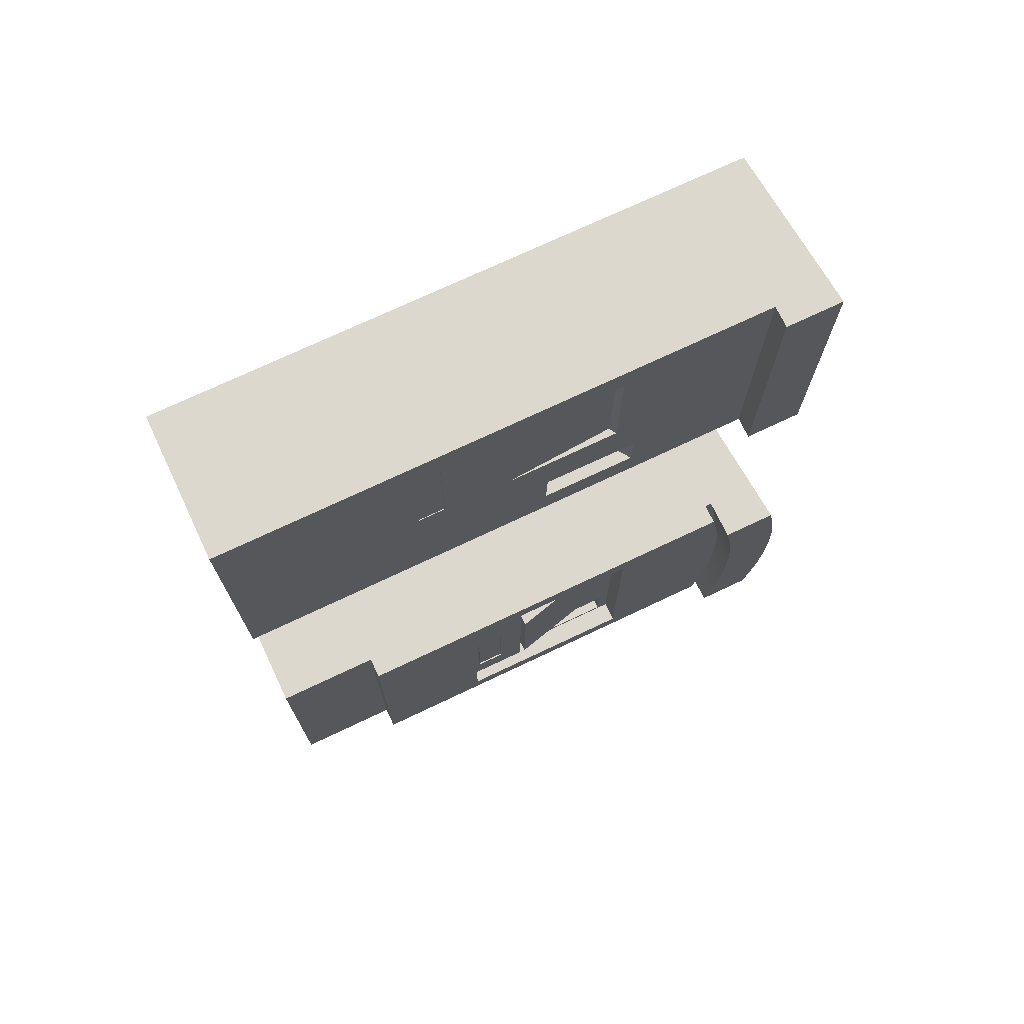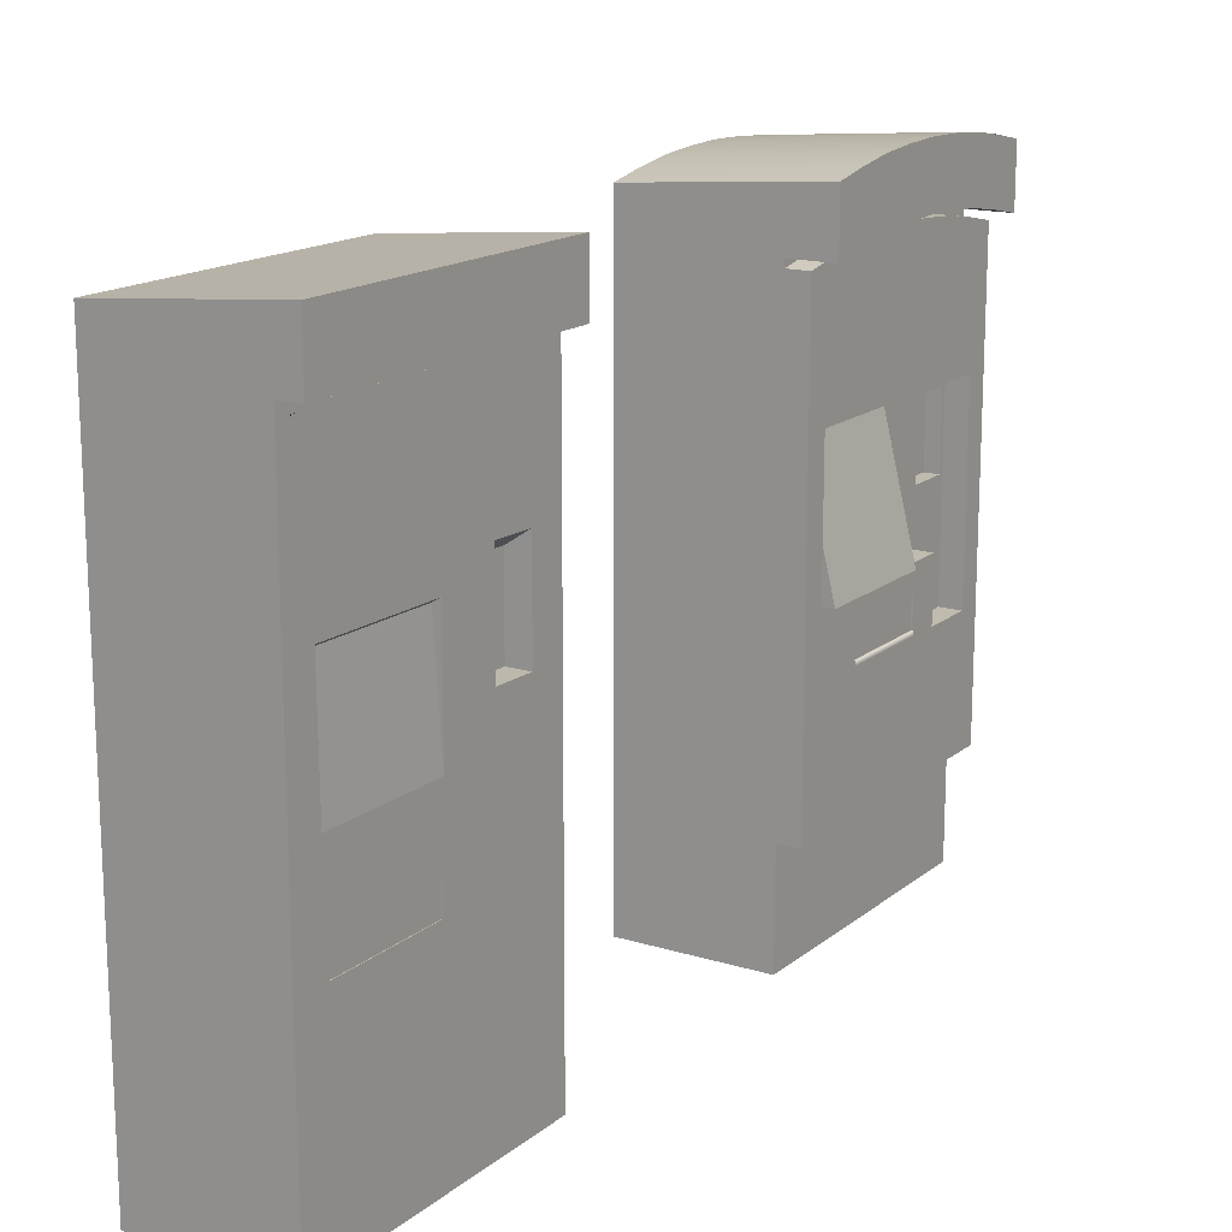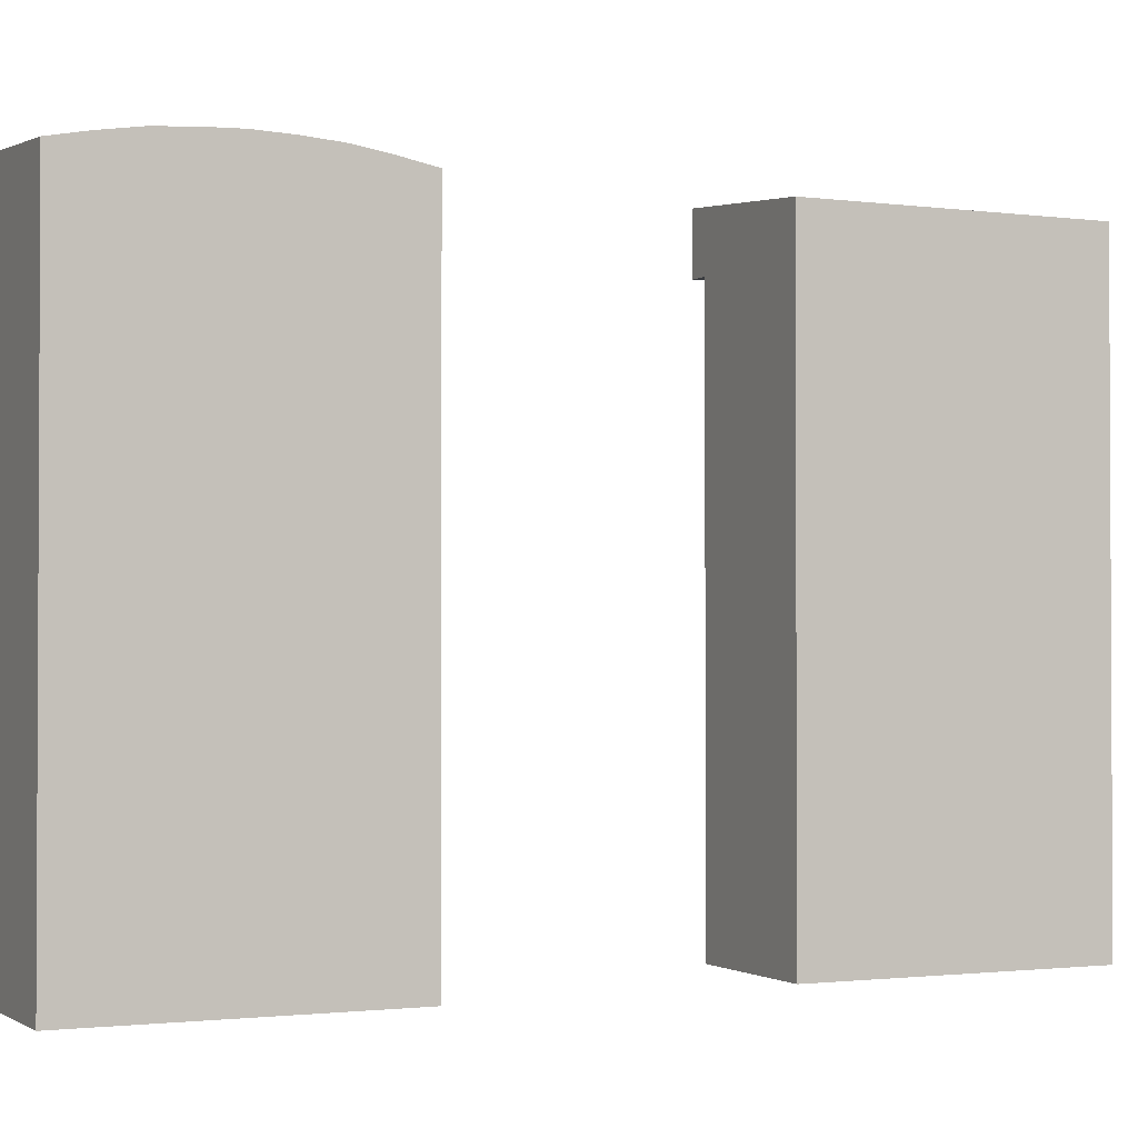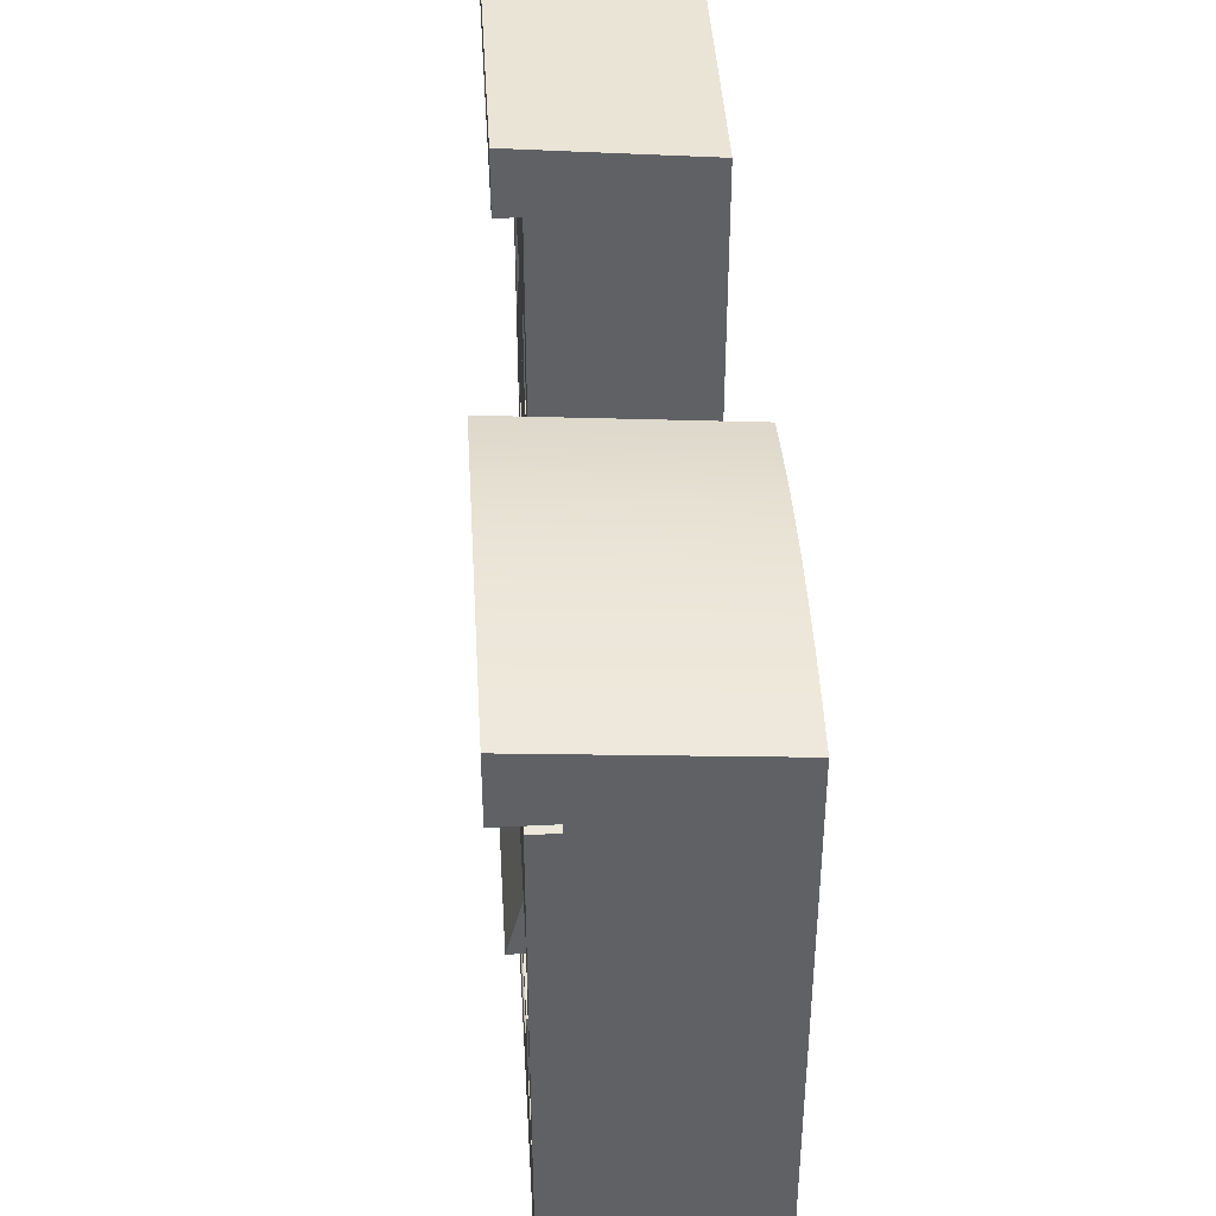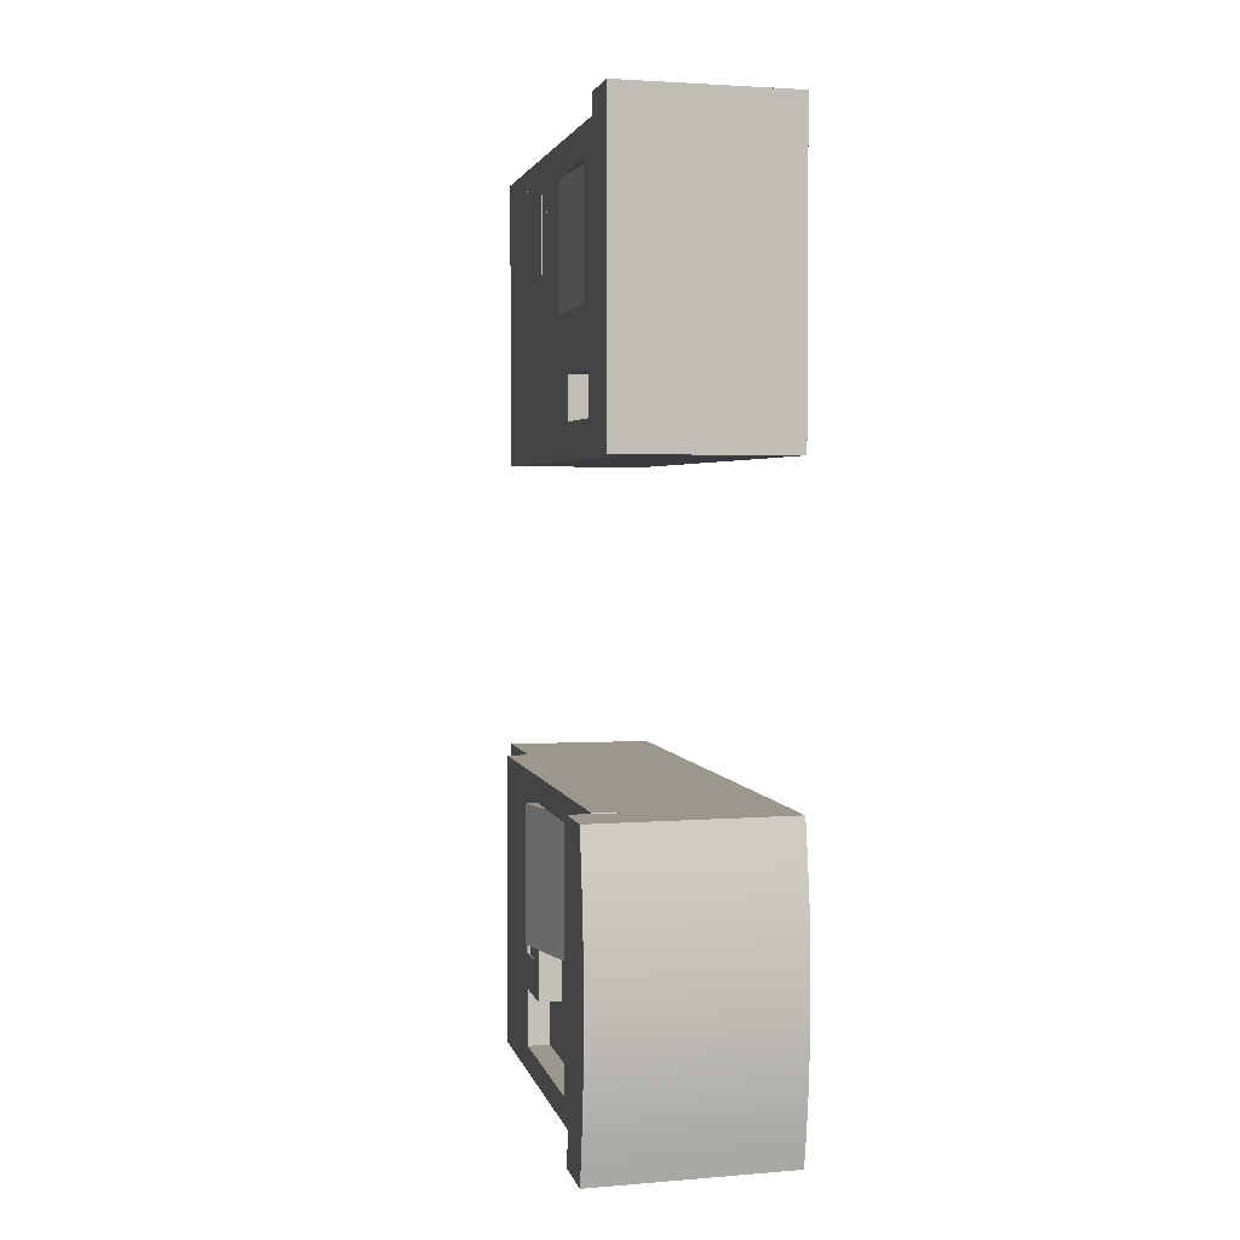
<metadata>
{"format":"obj","ext":"obj","renderer":"f3d","projection":"perspective","resolution":1024,"background":"white","views":[{"elev":72.5,"azim":64.6,"up":"+Z"},{"elev":16.0,"azim":32.4,"up":"+Y"},{"elev":-1.5,"azim":-115.4,"up":"+Y"},{"elev":42.4,"azim":176.6,"up":"+Y"},{"elev":2.9,"azim":168.2,"up":"+Z"}]}
</metadata>
<code>
o Cube.000
v 0.275 0.37 0.5
v 0.275 1.9 0.5
v 0.275 1.737 0.5443
v 0.275 0.7503 0.542
v -0.225 1.9 1.5
v -0.225 2.05 0.5
v -0.225 1.9 0.5
v 0.35 2.1 1.5
v 0.35 2.1 0.5
v -0.225 2.05 1.5
v 0.35 1.9 1.5
v 0.35 1.9 0.5
v 0.275 1.9 1.5
v -0.225 0.37 1.5
v -0.225 0 0.5
v -0.225 -0 1.5
v 0.275 0 0.5
v -0.225 0.37 0.5
v 0.275 0.37 1.5
v 0.275 -0 1.5
v 0.2725 0.7513 0.9775
v 0.275 0.6571 0.9774
v 0.275 0.7513 0.9775
v 0.2725 0.7505 1.382
v 0.275 0.7505 1.382
v 0.2725 0.6571 0.9774
v 0.275 0.6557 1.381
v 0.2725 0.6557 1.381
v 0.2 1.131 0.7685
v 0.2 1.407 0.6202
v 0.2 1.41 0.764
v 0.2 1.127 0.6223
v 0.275 1.131 0.7685
v 0.275 1.127 0.6223
v 0.275 1.457 0.6202
v 0.275 1.46 0.764
v 0.275 0.5169 1.454
v 0.275 0.479 1.454
v 0.275 0.9833 1.391
v 0.275 1.385 1.396
v 0.275 1.677 1.455
v 0.275 1.521 1.455
v 0.275 0.6255 1.455
v 0.275 0.6266 0.9267
v 0.275 0.7108 0.9268
v 0.275 0.8048 0.9269
v 0.275 0.8429 0.927
v 0.275 0.395 1.454
v 0.275 0.37 1.454
v 0.275 0.37 0.9263
v 0.275 0.9816 0.9645
v 0.275 1.01 0.9272
v 0.275 1.333 0.9277
v 0.275 1.38 0.9649
v 0.275 1.395 0.9278
v 0.275 0.6286 0.5418
v 0.275 1.826 0.5445
v 0.275 1.856 1.455
v 0.275 1.558 0.928
v 0.275 1.863 1.438
v 0.275 1.864 0.9284
v 0.275 1.863 0.5446
v 0.25 1.37 1.396
v 0.25 1.365 0.9649
v 0.275 0.4029 0.5412
v 0.275 1.863 1.455
v 0.275 0.3948 0.5412
v 0.275 0.37 0.5412
f 5 6 7
f 6 8 9
f 10 11 8
f 6 12 7
f 8 12 9
f 2 11 13
f 5 10 6
f 6 10 8
f 10 5 11
f 6 9 12
f 8 11 12
f 2 12 11
f 14 15 16
f 17 18 1
f 19 16 20
f 1 20 17
f 17 16 15
f 14 18 15
f 17 15 18
f 19 14 16
f 1 19 20
f 17 20 16
f 5 18 14
f 7 1 18
f 13 14 19
f 5 7 18
f 7 2 1
f 13 5 14
f 21 22 23
f 24 23 25
f 26 27 22
f 28 25 27
f 21 28 26
f 29 30 31
f 32 33 34
f 31 35 36
f 30 34 35
f 33 31 36
f 27 25 37 38
f 39 40 41 42
f 39 43 37 25
f 23 22 44 45
f 23 46 47
f 22 48 49 50 44
f 39 23 51
f 33 52 47
f 33 53 52
f 54 53 55
f 35 34 56 4
f 35 3 57 36
f 40 54 58 41
f 36 59 55
f 2 13 60 61 62 57
f 54 63 64
f 39 64 63
f 40 39 63
f 54 64 51
f 21 26 22
f 24 21 23
f 26 28 27
f 28 24 25
f 21 24 28
f 29 32 30
f 32 29 33
f 31 30 35
f 30 32 34
f 33 29 31
f 39 42 43
f 23 45 46
f 22 27 38 48
f 39 25 23
f 54 40 63
f 39 51 64
f 46 45 65 56 34
f 38 37 19
f 37 43 19
f 47 46 34 33
f 52 53 54 51
f 55 59 60 66 58 54
f 58 66 60 13
f 43 42 13 19
f 48 38 19
f 42 41 13
f 45 44 67 65
f 44 50 68 67
f 49 48 19
f 47 52 51 23
f 55 53 33 36
f 41 58 13
f 59 61 60
f 67 68 1
f 4 3 35
f 57 62 61 59 36
f 57 3 2
f 65 67 1
f 56 65 1
f 4 56 1
f 1 2 3 4
o Cube.001
v -0.225 1.982 -1
v -0.225 1.969 -0.75
v -0.225 1.969 -1.25
v -0.225 1.949 -0.625
v -0.225 1.978 -0.875
v -0.225 1.978 -1.125
v -0.225 1.949 -1.375
v 0.425 1.924 -1.375
v 0.425 1.944 -1.25
v -0.225 0.37 -1.375
v -0.225 1.925 -1.5
v -0.225 1.925 -0.5
v 0.275 1.958 -1
v -0.225 0 -0.5
v -0.225 2.074 -1.375
v 0.225 1.425 -1.4
v 0.35 1.899 -1.375
v -0.225 2.094 -0.75
v 0.275 1.9 -1.5
v 0.3525 0.8075 -1.105
v 0.225 1.425 -1.248
v 0.275 1.928 -1.125
v 0.35 1.92 -1.225
v 0.275 1 -1.038
v 0.275 1 -1.225
v 0.345 0.8075 -0.7725
v 0.275 0 -1.5
v 0.35 1.875 -1.5
v -0.225 2.103 -0.875
v 0.425 2.124 -0.625
v 0.275 1.953 -1.125
v 0.275 1.875 -1.5
v 0.275 1.425 -1.248
v 0.275 1.425 -1.4
v 0.345 0.9075 -0.7725
v 0.35 1.919 -1.25
v 0.425 1.924 -0.625
v 0.275 1.175 -1.4
v 0.35 1.465 -1.225
v -0.225 0.37 -0.5
v 0.425 1.953 -1.125
v -0.225 2.074 -0.625
v 0.425 2.144 -1.25
v -0.225 0 -1.5
v 0.35 0.37 -1.225
v 0.275 0.37 -1.225
v 0.275 1.919 -0.75
v 0.275 1.928 -0.875
v 0.425 2.144 -0.75
v -0.225 2.107 -1
v 0.425 2.1 -1.5
v 0.425 2.124 -1.375
v 0.35 1.465 -0.585
v 0.35 1 -0.585
v 0.275 1.933 -1
v -0.225 2.103 -1.125
v -0.225 2.094 -1.25
v 0.425 1.958 -1
v 0.35 0.9075 -0.7725
v 0.35 0.9075 -1.106
v 0.275 1.9 -0.5
v 0.425 1.9 -0.5
v 0.275 1.465 -1.038
v 0.275 1.465 -1.225
v 0.425 2.153 -0.875
v -0.225 0.37 -1.5
v 0.425 1.9 -1.5
v 0.275 1.175 -1.25
v 0.35 1.928 -1.125
v 0.35 0.37 -0.5
v 0.35 1.933 -1
v 0.35 1.928 -0.875
v 0.35 1.875 -0.5
v 0.35 1.899 -0.625
v 0.275 1.465 -1.415
v 0.35 1.465 -1.415
v 0.275 1.953 -0.875
v 0.275 1.944 -0.75
v 0.275 1.924 -0.625
v 0.275 1.919 -1.25
v 0.275 1.92 -1.225
v 0.275 1.899 -1.375
v 0.35 1.919 -0.75
v 0.35 0.79 -1.225
v 0.275 0.79 -1.225
v 0.275 1.465 -0.585
v 0.35 1 -1.038
v 0.35 1 -1.225
v 0.425 1.944 -0.75
v 0.425 1.953 -0.875
v 0.345 0.9075 -1.106
v 0.345 0.8075 -1.105
v 0.425 2.153 -1.125
v 0.275 1.924 -1.375
v 0.275 1.875 -0.5
v 0.275 1.944 -1.25
v 0.275 0.79 -1.415
v -0.225 2.05 -1.5
v 0.35 0.79 -1.415
v 0.39 1 -0.585
v 0.39 1 -1.038
v 0.225 1.175 -1.4
v 0.225 1.175 -1.25
v 0.275 0.37 -1.5
v 0.3525 0.8075 -0.7725
v 0.275 1.899 -0.625
v 0.425 2.158 -1
v -0.225 2.05 -0.5
v 0.425 2.1 -0.5
v 0.35 0.37 -1.5
v 0.275 0.37 -0.5
v 0.275 0 -0.5
v 0.275 1.919 -0.75
v 0.275 1.928 -0.875
v 0.425 2.1 -1.5
v 0.425 2.1 -1.5
v 0.425 2.124 -1.375
v -0.225 2.103 -1.125
v -0.225 2.094 -1.25
v 0.275 1.933 -1
v 0.275 1.9 -0.5
v 0.275 1.9 -0.5
v 0.425 1.9 -0.5
v 0.425 1.9 -0.5
v 0.425 2.153 -0.875
v 0.425 2.144 -0.75
v 0.35 1.928 -0.875
v 0.35 1.933 -1
v 0.35 0.37 -0.5
v 0.35 0.37 -0.5
v 0.35 1.875 -0.5
v 0.35 1.875 -0.5
v 0.35 1.919 -0.75
v 0.425 1.944 -0.75
v 0.425 1.953 -0.875
v 0.35 1.899 -0.625
v 0.35 1.465 -1.415
v 0.35 1.465 -1.415
v 0.35 1.465 -1.225
v -0.225 0.37 -0.5
v -0.225 1.925 -0.5
v 0.275 1.875 -0.5
v 0.275 1.875 -0.5
v -0.225 2.074 -1.375
v -0.225 2.05 -1.5
v -0.225 2.05 -1.5
v 0.39 1 -0.585
v 0.39 1 -0.585
v 0.39 1 -1.038
v 0.39 1 -1.038
v 0.275 1 -1.225
v 0.275 1 -1.225
v 0.35 1 -1.225
v 0.35 1 -1.225
v 0.35 1 -0.585
v 0.35 1 -0.585
v 0.35 1 -0.585
v 0.275 1.465 -0.585
v 0.275 1.465 -0.585
v 0.275 1.465 -0.585
v 0.425 2.153 -1.125
v 0.425 2.158 -1
v 0.425 2.144 -1.25
v -0.225 0.37 -1.5
v -0.225 0 -1.5
v 0.275 0.37 -1.5
v 0.275 0.37 -1.5
v 0.35 0.37 -1.5
v 0.35 0.37 -1.5
v 0.275 1 -1.038
v 0.275 1 -1.038
v 0.275 1.465 -1.038
v 0.275 1.465 -1.038
v 0.275 1.465 -1.038
v 0.35 0.79 -1.225
v 0.35 0.79 -1.225
v 0.35 0.79 -1.415
v 0.35 0.79 -1.415
v -0.225 2.05 -0.5
v -0.225 2.05 -0.5
v 0.425 2.1 -0.5
v 0.425 2.1 -0.5
v 0.275 0.79 -1.225
v 0.275 0.79 -1.225
v 0.35 1.899 -1.375
v 0.35 1.875 -1.5
v 0.35 1.875 -1.5
v -0.225 2.107 -1
v 0.275 1.92 -1.225
v 0.275 1.928 -1.125
v 0.425 1.944 -1.25
v 0.425 1.924 -1.375
v 0.425 1.953 -1.125
v 0.345 0.9075 -0.7725
v 0.345 0.9075 -0.7725
v 0.35 0.9075 -0.7725
v 0.35 0.9075 -0.7725
v -0.225 2.074 -0.625
v -0.225 2.094 -0.75
v 0.425 1.924 -0.625
v 0.275 1.465 -1.225
v 0.275 1.465 -1.415
v 0.275 1.465 -1.415
v 0.275 1.944 -0.75
v 0.275 1.953 -0.875
v 0.275 1.924 -0.625
v 0.275 1.919 -1.25
v 0.275 1.899 -1.375
v 0.225 1.425 -1.4
v 0.225 1.425 -1.4
v 0.275 1.425 -1.4
v 0.275 1.425 -1.4
v 0.345 0.9075 -1.106
v 0.345 0.9075 -1.106
v 0.345 0.8075 -1.105
v 0.345 0.8075 -1.105
v 0.35 0.8075 -1.105
v 0.35 0.8075 -1.105
v 0.35 1.919 -1.25
v 0.275 1.953 -1.125
v 0.275 1.944 -1.25
v 0.225 1.425 -1.248
v 0.225 1.425 -1.248
v 0.275 1.425 -1.248
v 0.275 1.425 -1.248
v 0.275 0 -0.5
v 0.275 0.37 -0.5
v 0.275 0.37 -0.5
v 0.425 2.124 -0.625
v 0.275 1.875 -1.5
v 0.275 1.875 -1.5
v -0.225 2.103 -0.875
v 0.35 1.465 -0.585
v 0.35 1.465 -0.585
v 0.425 1.958 -1
v 0.35 0.9075 -1.106
v 0.35 0.9075 -1.106
v -0.225 1.925 -1.5
v 0.425 1.9 -1.5
v 0.425 1.9 -1.5
v 0.275 1.175 -1.4
v 0.275 1.175 -1.4
v 0.275 1.175 -1.25
v 0.275 1.175 -1.25
v 0.35 1.928 -1.125
v 0.35 1.92 -1.225
v 0.35 0.37 -1.225
v 0.275 1.958 -1
v 0.35 1 -1.038
v 0.35 1 -1.038
v 0.275 1.924 -1.375
v 0.275 1.9 -1.5
v 0.275 1.9 -1.5
v 0.275 0.79 -1.415
v 0.275 0.79 -1.415
v 0.225 1.175 -1.4
v 0.225 1.175 -1.4
v 0.225 1.175 -1.25
v 0.225 1.175 -1.25
v 0.345 0.8075 -0.7725
v 0.345 0.8075 -0.7725
v 0.275 0 -1.5
v -0.225 0 -0.5
v 0.35 0.8075 -0.7725
v 0.35 0.8075 -0.7725
v 0.275 1.899 -0.625
v 0.3525 0.7925 -1.105
v 0.3525 0.7925 -0.7725
f 313 207 91
f 108 112 82
f 95 232 234
f 295 331 180
f 235 294 330
f 78 112 108
f 95 233 232
f 295 208 331
f 235 296 294
f 289 76 77
f 72 248 110
f 69 124 74
f 193 256 97
f 194 97 267
f 73 86 300
f 71 83 75
f 212 119 213
f 249 266 247
f 70 110 86
f 69 300 118
f 319 307 76
f 186 111 187
f 229 256 230
f 74 125 71
f 98 267 266
f 75 214 306
f 99 77 109
f 260 183 185
f 268 250 192
f 203 117 202
f 261 231 161
f 202 297 268
f 126 133 203
f 126 161 175
f 259 185 231
f 316 158 145
f 145 157 146
f 316 109 303
f 147 191 189
f 120 187 111
f 146 105 147
f 129 174 274
f 162 275 276
f 274 181 272
f 273 188 81
f 288 188 90
f 87 276 100
f 272 182 273
f 275 164 149
f 115 204 201
f 123 137 258
f 104 257 314
f 150 255 299
f 148 85 150
f 295 199 210
f 334 200 204
f 123 195 196
f 96 234 298
f 116 201 195
f 286 198 243
f 210 190 209
f 73 69 108
f 232 79 298
f 302 142 141
f 206 323 246
f 152 219 221
f 244 165 252
f 317 93 239
f 218 238 240
f 155 215 225
f 223 216 226
f 308 321 184
f 166 321 79
f 184 321 166
f 130 177 190
f 209 190 176
f 177 176 190
f 224 228 301
f 309 311 220
f 227 169 242
f 293 280 270
f 312 290 292
f 278 326 324
f 136 170 327
f 101 277 279
f 102 325 310
f 263 284 282
f 304 222 318
f 285 159 283
f 333 262 265
f 173 160 329
f 264 281 305
f 289 319 76
f 72 80 248
f 69 118 124
f 193 230 256
f 194 193 97
f 73 70 86
f 71 125 83
f 212 120 119
f 249 98 266
f 70 72 110
f 69 73 300
f 319 320 307
f 186 229 111
f 229 186 256
f 74 124 125
f 98 194 267
f 75 83 214
f 99 289 77
f 260 135 183
f 268 297 250
f 203 133 117
f 261 259 231
f 202 117 297
f 126 175 133
f 126 261 161
f 259 260 185
f 316 303 158
f 145 158 157
f 316 99 109
f 147 105 191
f 120 212 187
f 146 157 105
f 129 211 174
f 162 164 275
f 274 174 181
f 273 182 188
f 288 81 188
f 87 162 276
f 272 181 182
f 164 288 90
f 115 334 204
f 123 196 137
f 148 257 104
f 150 85 255
f 148 104 85
f 295 197 199
f 334 163 200
f 123 116 195
f 96 236 234
f 116 115 201
f 237 254 245
f 254 205 245
f 332 122 198
f 222 304 243
f 286 332 198
f 113 237 243
f 243 304 286
f 237 245 243
f 209 208 210
f 295 210 208
f 80 72 108
f 70 73 108
f 72 70 108
f 321 298 79
f 234 232 298
f 254 253 205
f 139 140 302
f 151 142 302
f 141 198 122
f 205 253 287
f 141 122 302
f 140 151 302
f 287 91 205
f 206 143 323
f 152 251 219
f 244 167 165
f 317 156 93
f 155 217 215
f 154 241 121
f 131 92 311
f 220 153 322
f 322 270 309
f 311 293 131
f 322 309 220
f 92 220 311
f 227 168 169
f 280 309 270
f 312 171 290
f 278 291 326
f 136 106 170
f 101 89 277
f 102 84 325
f 263 328 284
f 122 332 127
f 127 304 318
f 318 122 127
f 285 128 159
f 333 94 262
f 173 88 160
f 264 103 281
f 241 107 121
f 313 139 207
f 302 207 139
f 207 205 91
f 90 149 164
f 75 306 134
f 69 78 108
f 74 78 69
f 71 78 74
f 75 78 71
f 75 134 78
f 78 134 112
f 241 132 107
f 269 131 293
f 270 269 293
f 271 144 107
f 271 107 132
f 258 314 257
f 258 137 314
f 243 198 113
f 138 179 315
f 178 315 172
f 315 179 114
f 315 114 172
f 88 336 335
f 336 88 173

</code>
